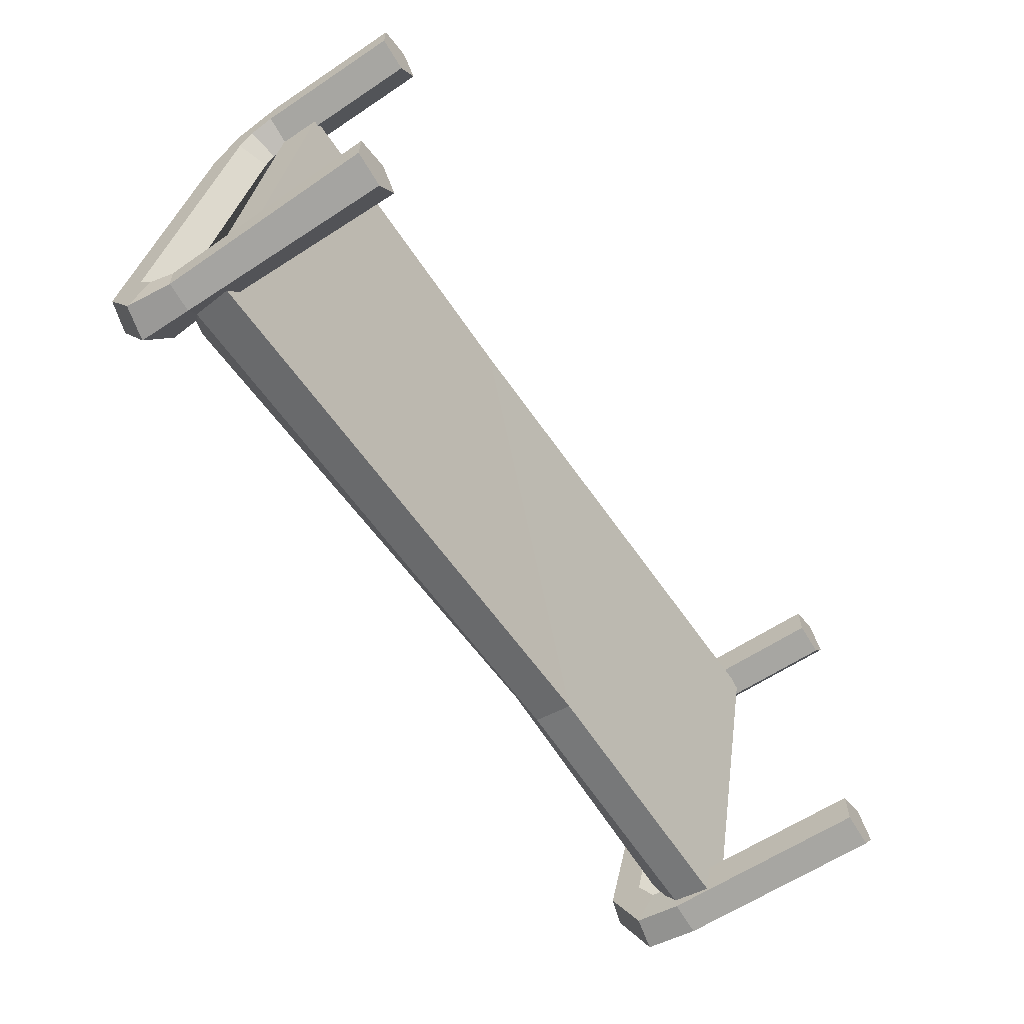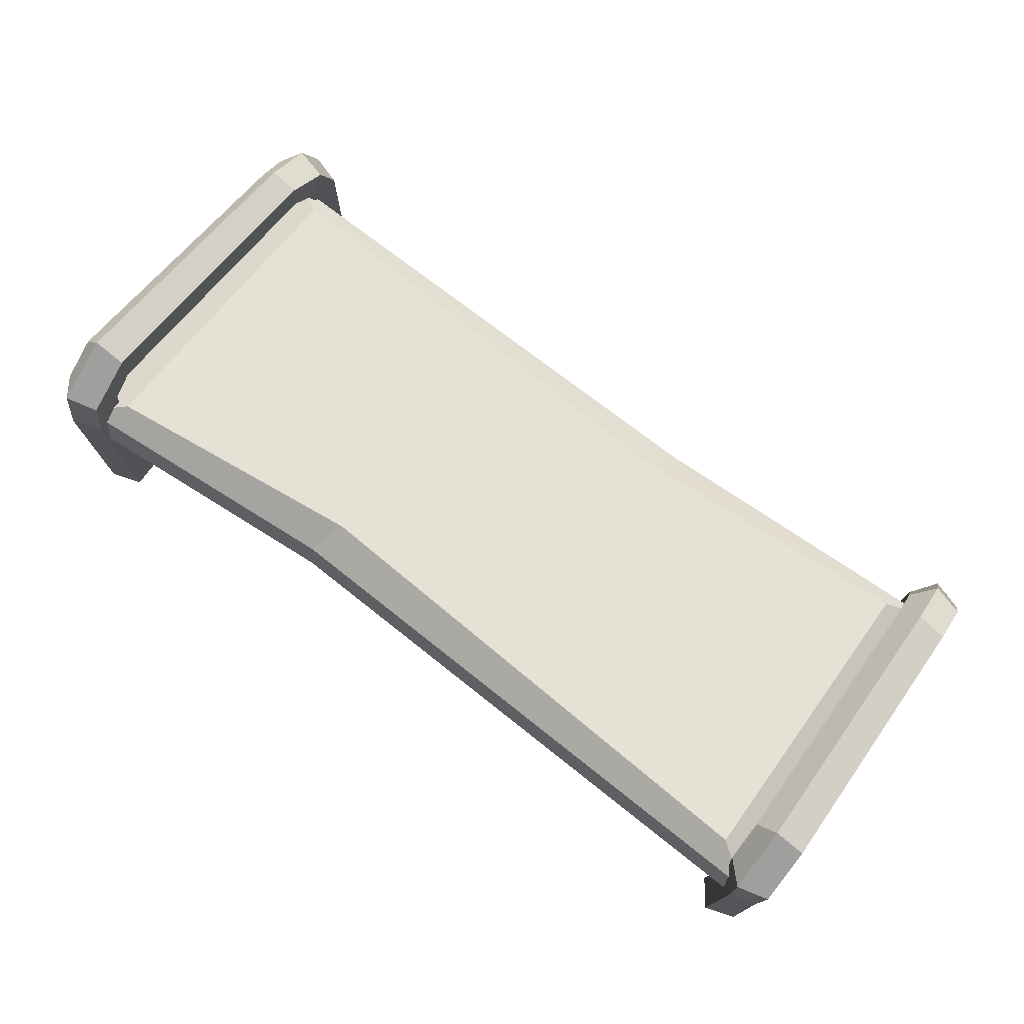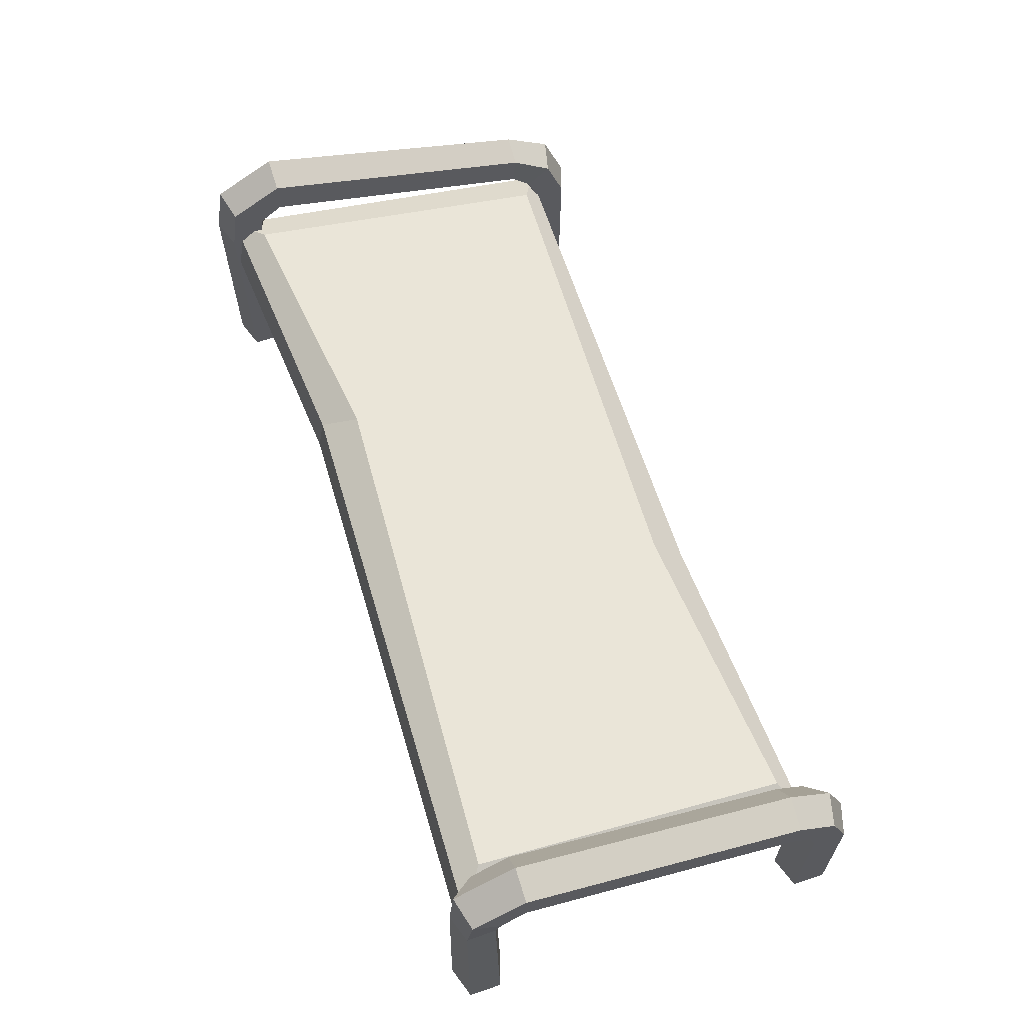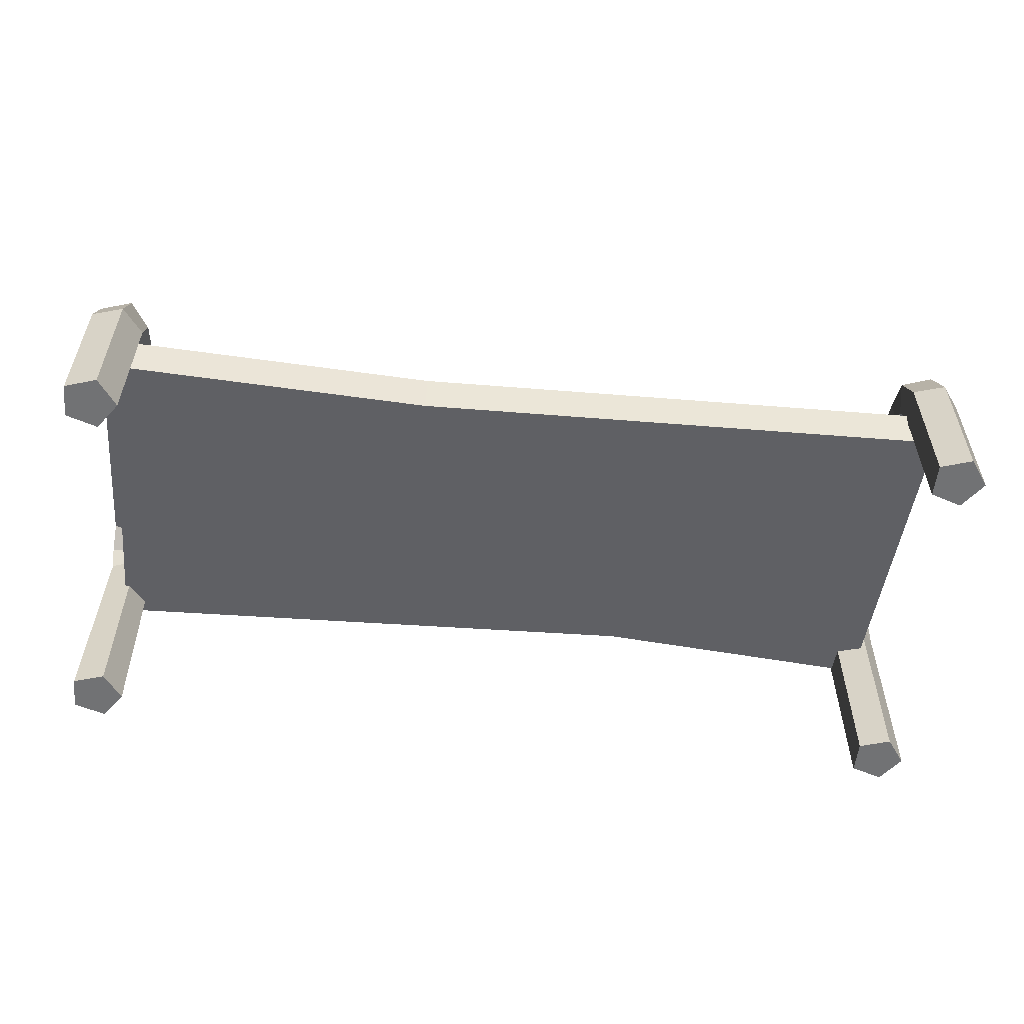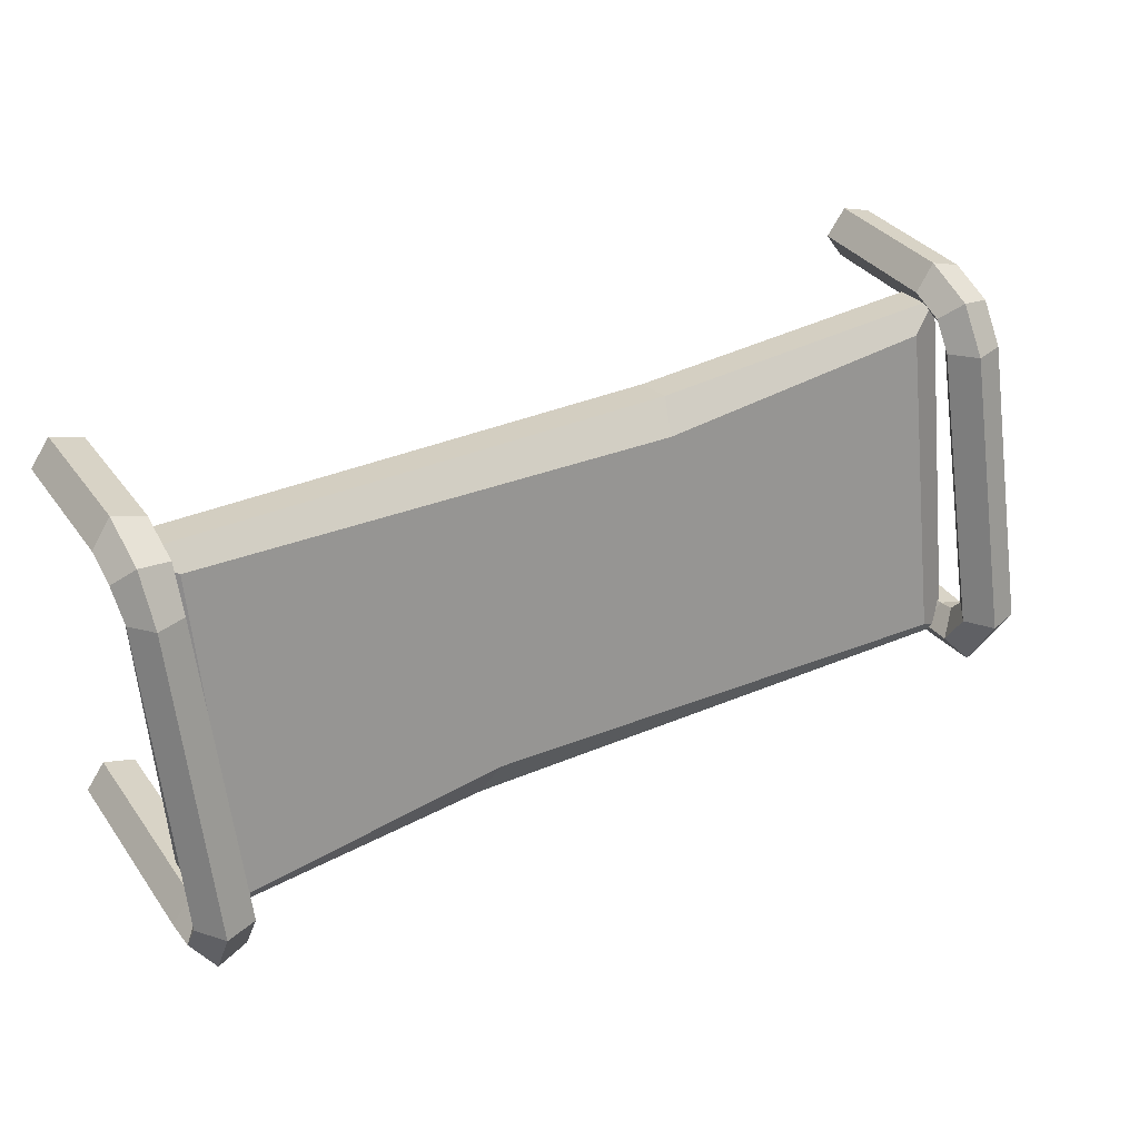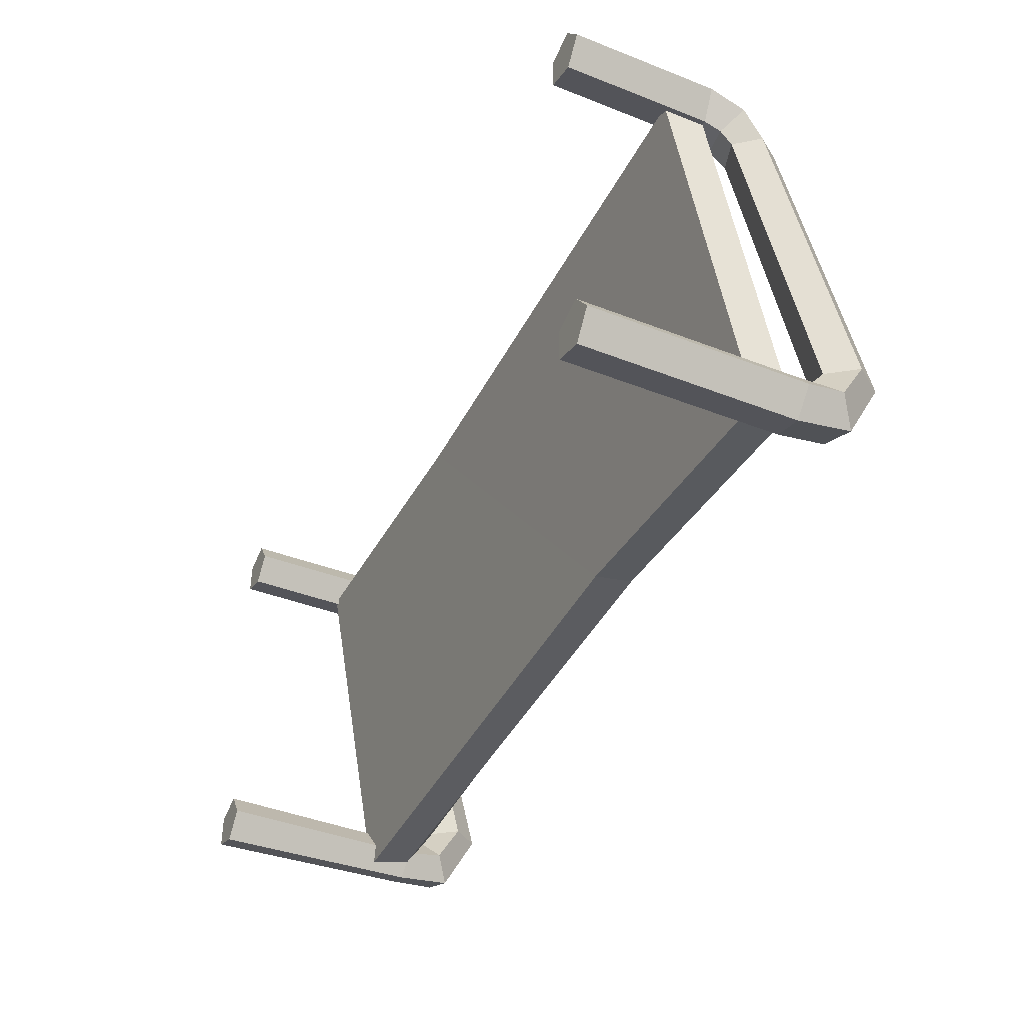
<metadata>
{"format":"obj","ext":"obj","renderer":"f3d","projection":"perspective","resolution":1024,"background":"white","views":[{"elev":-61.4,"azim":-55.9,"up":"+Z"},{"elev":75.1,"azim":-143.8,"up":"+Y"},{"elev":62.6,"azim":-108.8,"up":"+Y"},{"elev":-55.6,"azim":-6.2,"up":"+Y"},{"elev":35.5,"azim":148.7,"up":"+Z"},{"elev":-40.5,"azim":64.5,"up":"+Z"}]}
</metadata>
<code>
v 24.36 0 8.835
v 22.61 0 9.404
v 22.61 0 11.25
v 24.36 0 11.82
v 25.44 0 10.33
v 24.36 0 -8.832
v 22.61 0 -9.402
v 22.61 0 -11.24
v 24.36 0 -11.81
v 25.44 0 -10.32
v 23.88 0 10.33
v 23.88 0 -10.32
v 24.36 8.25 8.827
v 22.6 8.209 9.397
v 22.6 8.081 11.26
v 24.36 8.035 11.83
v 25.45 8.148 10.33
v 24.33 9.831 7.786
v 25.31 11.18 7.916
v 24.33 12.54 8.042
v 22.75 12.03 7.996
v 22.75 10.35 7.834
v 24.36 11.98 -8.818
v 25.45 11.86 -10.32
v 24.36 11.74 -11.83
v 22.6 11.79 -11.26
v 22.6 11.93 -9.39
v 24.36 13.64 -7.94
v 22.6 14.22 -7.925
v 22.6 16.13 -7.889
v 24.36 16.71 -7.881
v 25.46 15.18 -7.903
v 24.36 9.187 8.516
v 22.6 9.525 8.916
v 22.6 10.64 10.24
v 24.36 10.98 10.64
v 25.47 10.08 9.578
v 24.36 12.93 -8.781
v 25.47 13.87 -10.04
v 24.36 14.8 -11.32
v 22.6 14.45 -10.83
v 22.6 13.28 -9.257
v -23.98 5.986 9.189
v 24.03 5.986 9.189
v -23.98 8.177 9.582
v 24.03 8.177 9.582
v -23.98 11.84 -10.82
v 24.03 11.84 -10.82
v -23.98 9.647 -11.22
v 24.03 9.647 -11.22
v -23.7 0 8.835
v -25.46 0 9.404
v -25.46 0 11.25
v -23.7 0 11.82
v -22.62 0 10.33
v -23.7 0 -8.832
v -25.46 0 -9.402
v -25.46 0 -11.24
v -23.7 0 -11.81
v -22.62 0 -10.32
v -24.19 0 10.33
v -24.19 0 -10.32
v -23.7 8.25 8.827
v -25.46 8.209 9.397
v -25.46 8.081 11.26
v -23.7 8.035 11.83
v -22.61 8.148 10.33
v -23.7 9.681 7.772
v -22.61 11.18 7.917
v -23.7 12.69 8.056
v -25.46 12.12 8.006
v -25.46 10.25 7.825
v -23.75 11.96 -9.029
v -22.81 11.86 -10.32
v -23.75 11.76 -11.62
v -25.26 11.8 -11.13
v -25.26 11.92 -9.521
v -23.7 13.64 -7.94
v -25.46 14.22 -7.925
v -25.46 16.13 -7.889
v -23.7 16.71 -7.881
v -22.61 15.18 -7.903
v -23.7 9.187 8.516
v -25.46 9.525 8.916
v -25.46 10.64 10.24
v -23.7 10.98 10.64
v -22.6 10.08 9.578
v -23.7 12.93 -8.781
v -22.6 13.87 -10.04
v -23.7 14.8 -11.32
v -25.46 14.45 -10.83
v -25.47 13.28 -9.257
v -21.81 9.437 8.489
v 21.86 9.437 8.489
v 21.86 12.84 -9.323
v -21.81 12.84 -9.323
v -5.967 5.986 8.478
v 7.711 9.647 -10.01
v 7.711 11.84 -9.617
v 6.905 12.71 -7.598
v -5.49 9.563 7.228
v -5.967 8.177 8.871
f 33 34 22 18
f 34 35 21 22
f 35 36 20 21
f 36 37 19 20
f 37 33 18 19
f 2 1 11
f 3 2 11
f 4 3 11
f 5 4 11
f 1 5 11
f 6 7 12
f 7 8 12
f 8 9 12
f 9 10 12
f 10 6 12
f 1 2 14 13
f 2 3 15 14
f 3 4 16 15
f 4 5 17 16
f 5 1 13 17
f 32 28 38 39
f 31 32 39 40
f 30 31 40 41
f 29 30 41 42
f 28 29 42 38
f 24 23 6 10
f 25 24 10 9
f 26 25 9 8
f 27 26 8 7
f 23 27 7 6
f 18 22 29 28
f 22 21 30 29
f 21 20 31 30
f 20 19 32 31
f 19 18 28 32
f 13 14 34 33
f 14 15 35 34
f 15 16 36 35
f 16 17 37 36
f 17 13 33 37
f 39 38 23 24
f 40 39 24 25
f 41 40 25 26
f 42 41 26 27
f 38 42 27 23
f 102 97 44 46
f 100 101 94 95
f 98 99 48 50
f 97 98 50 44
f 44 50 48 46
f 49 43 45 47
f 83 84 72 68
f 84 85 71 72
f 85 86 70 71
f 86 87 69 70
f 87 83 68 69
f 52 51 61
f 53 52 61
f 54 53 61
f 55 54 61
f 51 55 61
f 56 57 62
f 57 58 62
f 58 59 62
f 59 60 62
f 60 56 62
f 51 52 64 63
f 52 53 65 64
f 53 54 66 65
f 54 55 67 66
f 55 51 63 67
f 82 78 88 89
f 81 82 89 90
f 80 81 90 91
f 79 80 91 92
f 78 79 92 88
f 74 73 56 60
f 75 74 60 59
f 76 75 59 58
f 77 76 58 57
f 73 77 57 56
f 68 72 79 78
f 72 71 80 79
f 71 70 81 80
f 70 69 82 81
f 69 68 78 82
f 63 64 84 83
f 64 65 85 84
f 65 66 86 85
f 66 67 87 86
f 67 63 83 87
f 89 88 73 74
f 90 89 74 75
f 91 90 75 76
f 92 91 76 77
f 88 92 77 73
f 101 102 46 94
f 46 48 95 94
f 48 99 100 95
f 47 45 93 96
f 49 98 97 43
f 47 99 98 49
f 100 99 47 96
f 93 101 100 96
f 45 102 101 93
f 43 97 102 45

</code>
